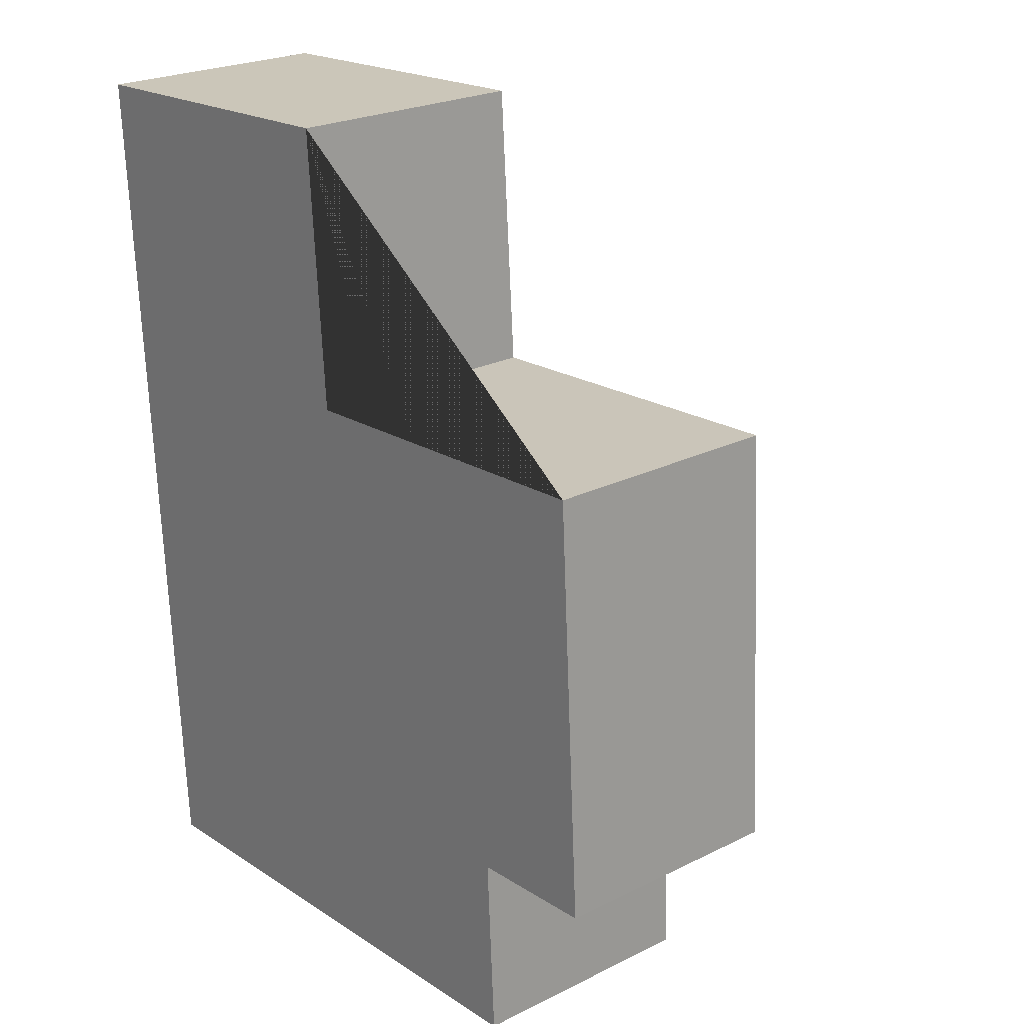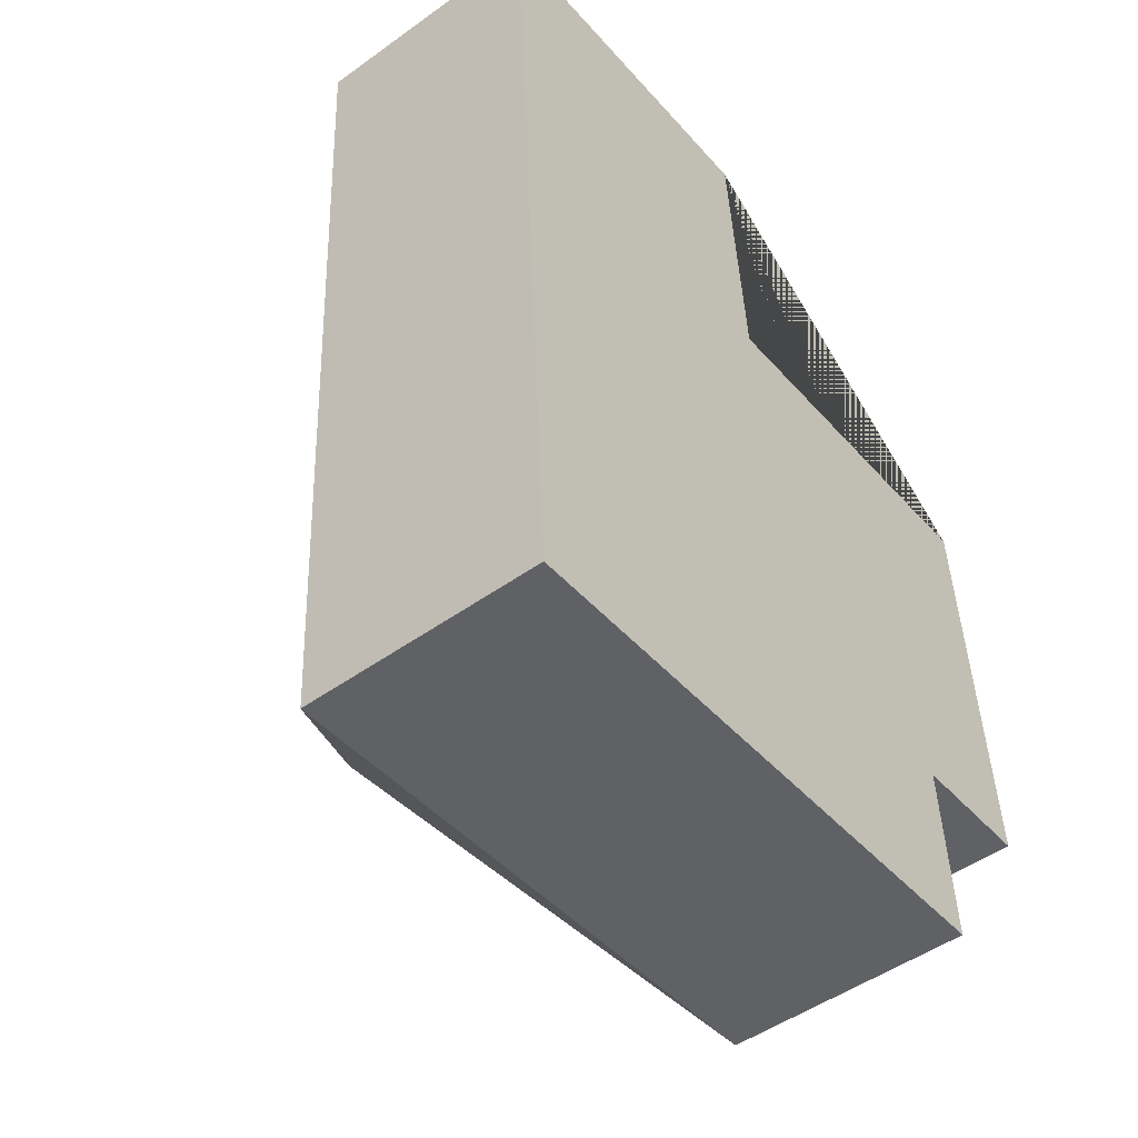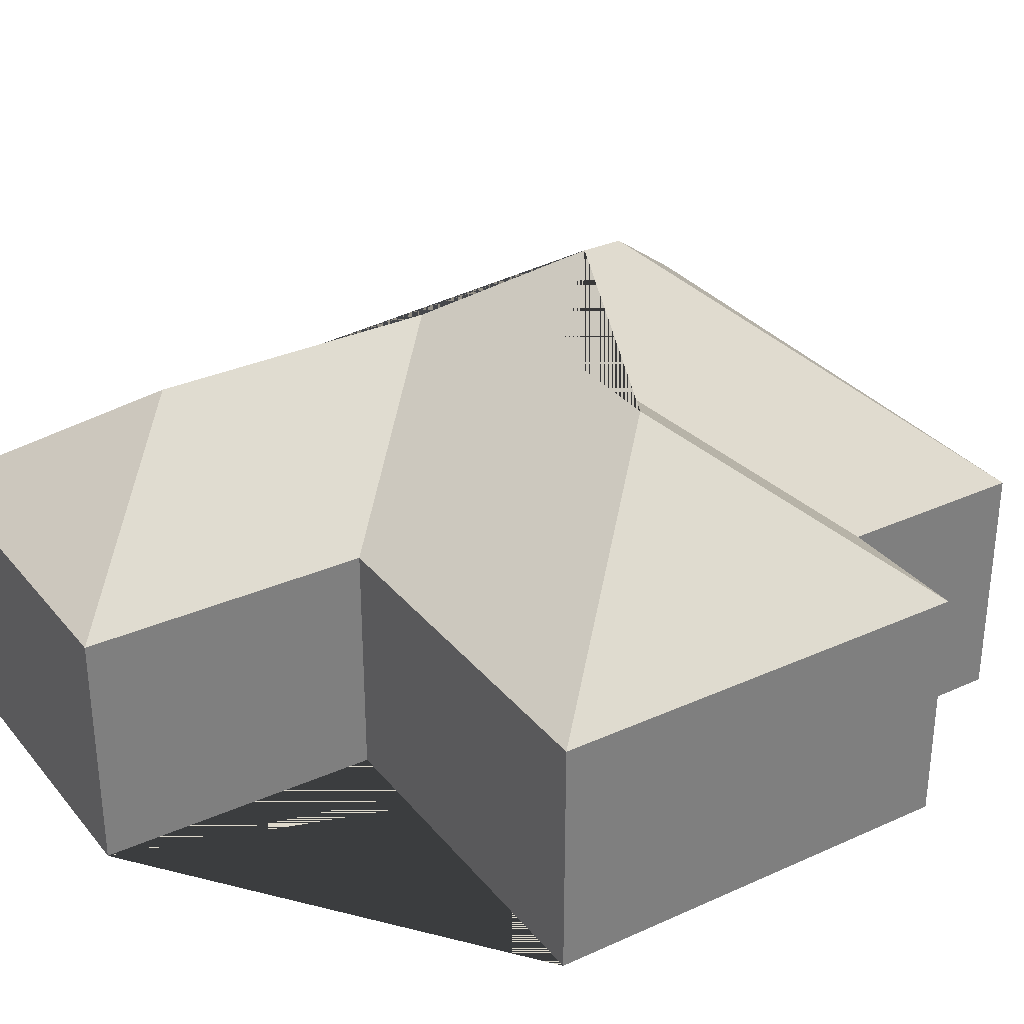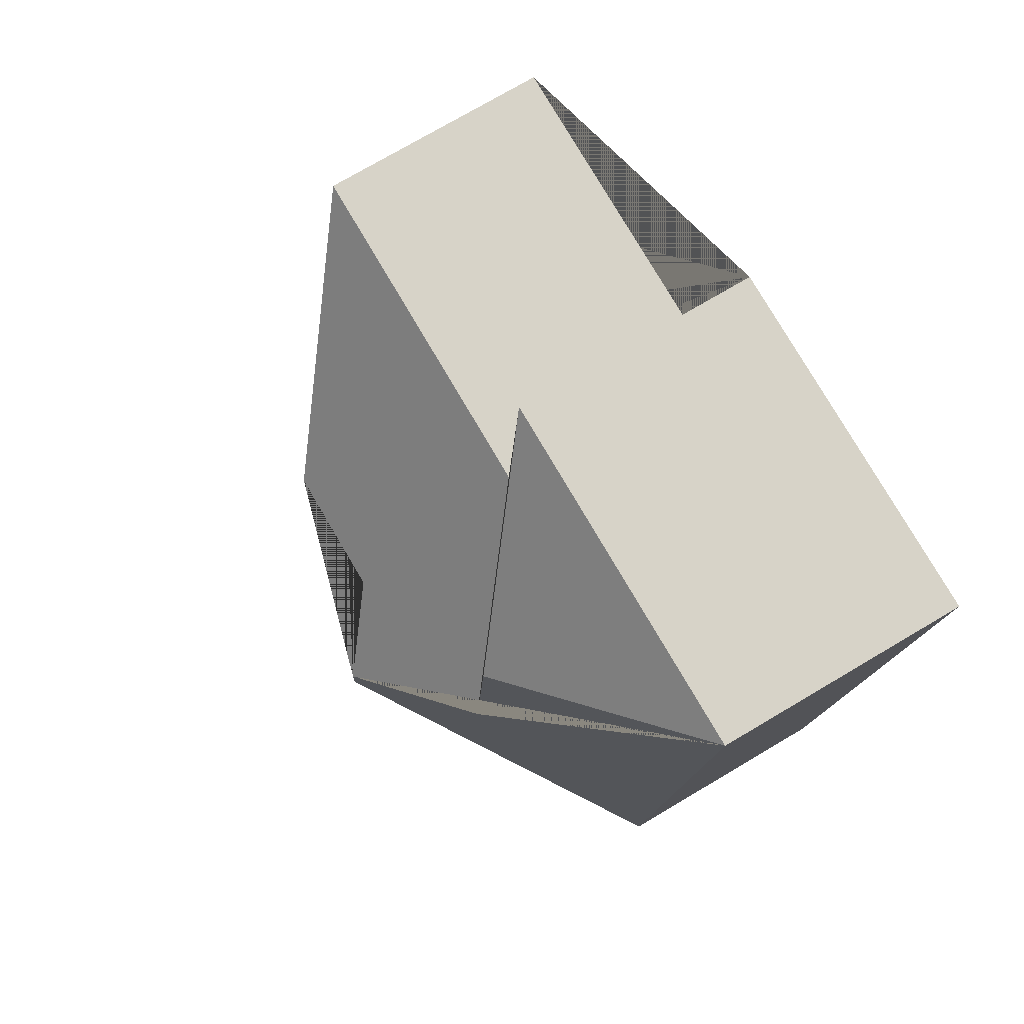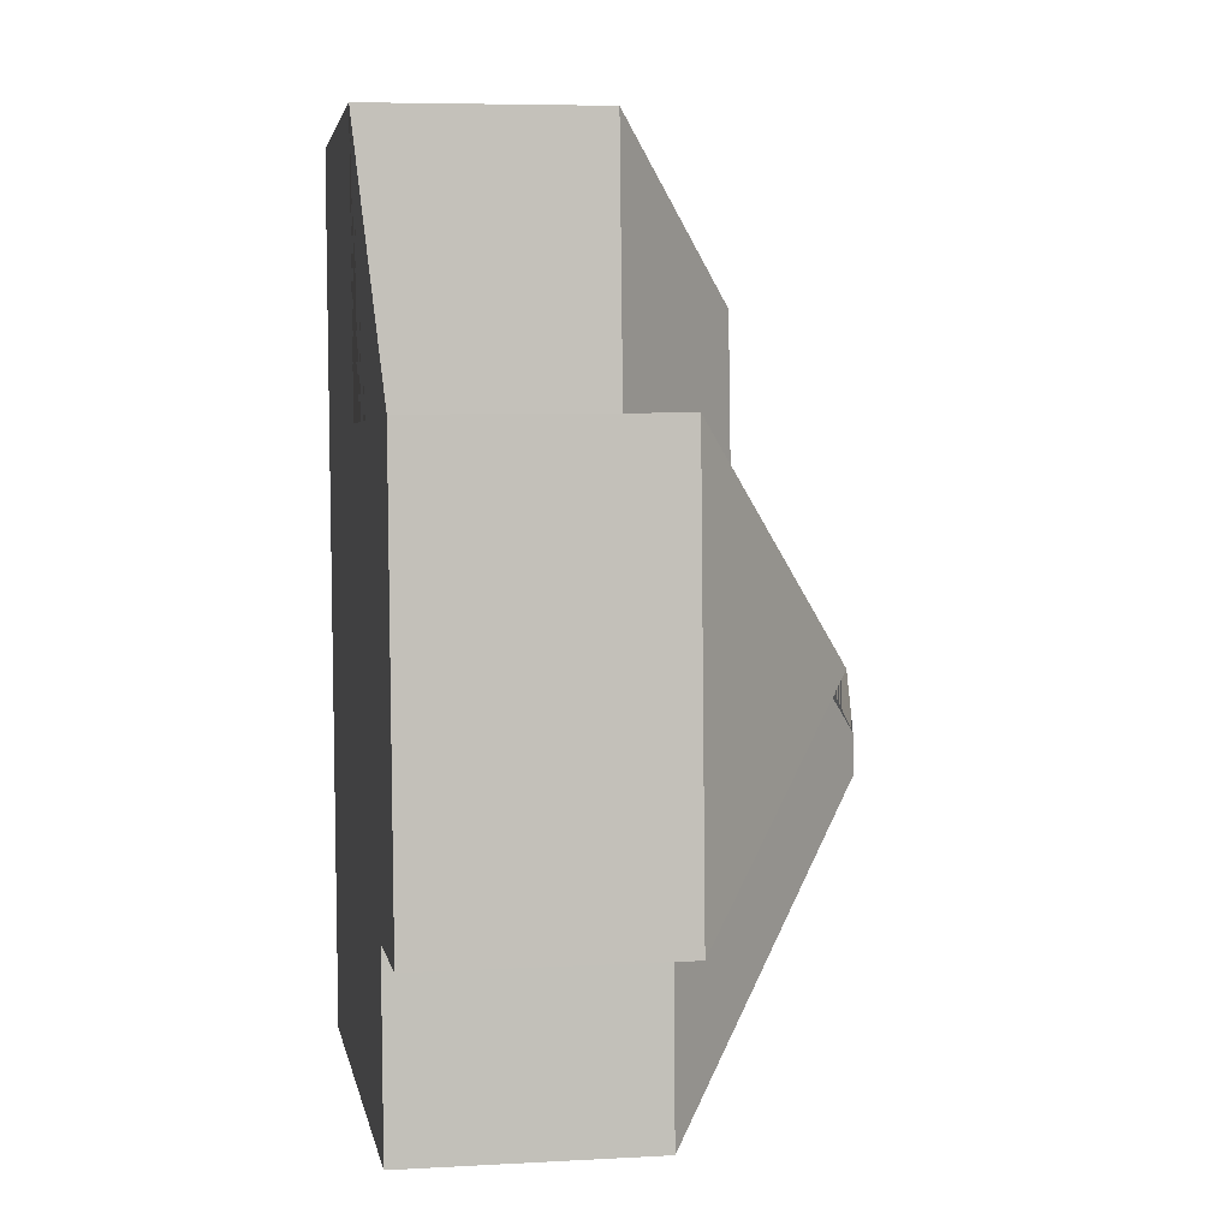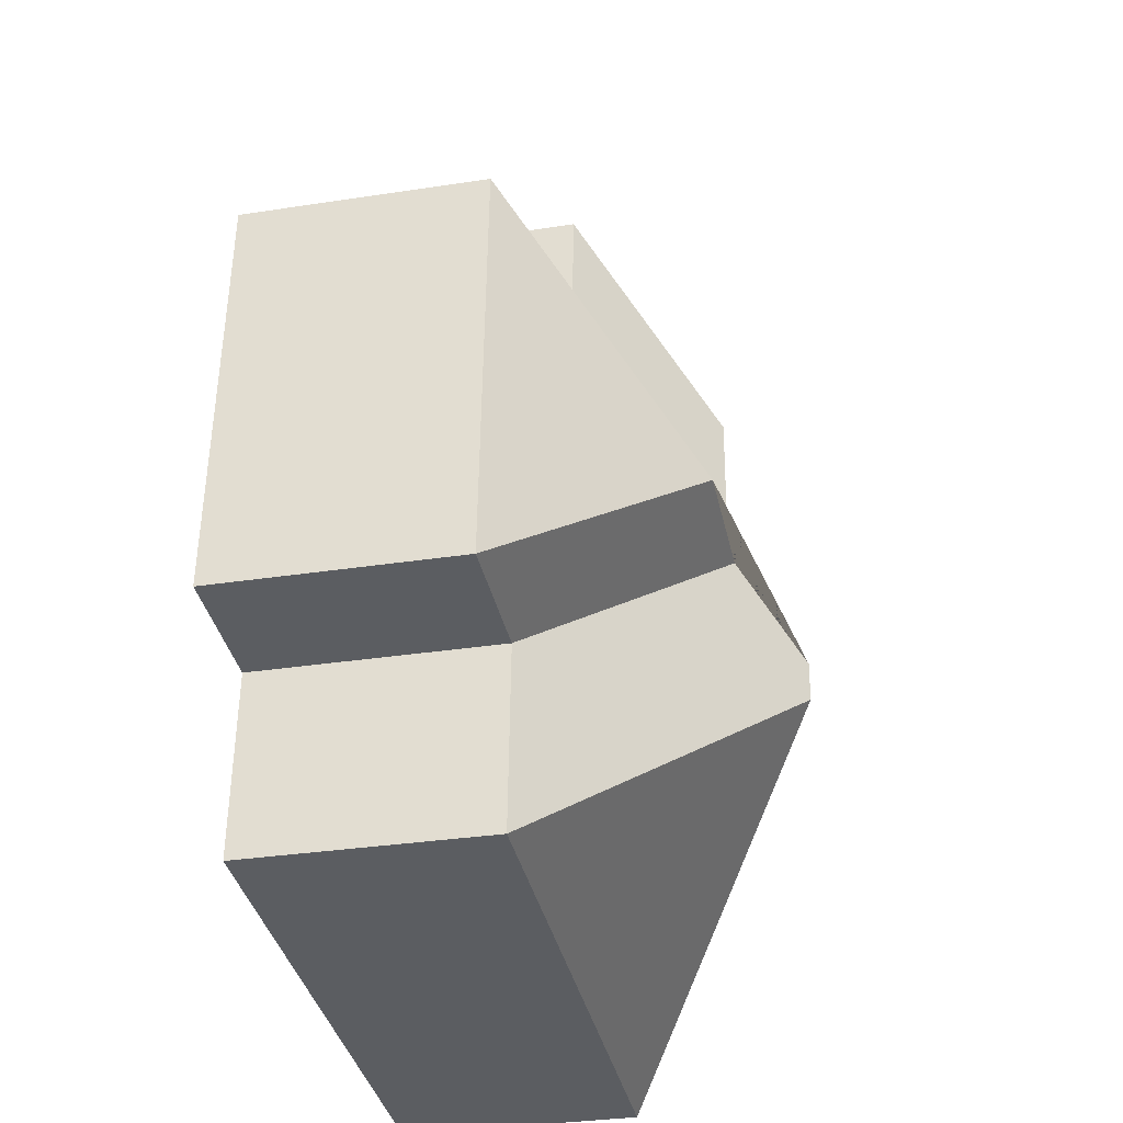
<metadata>
{"format":"obj","ext":"obj","renderer":"f3d","projection":"perspective","resolution":1024,"background":"white","views":[{"elev":23.7,"azim":50.2,"up":"+Z"},{"elev":-49.3,"azim":-51.6,"up":"+Z"},{"elev":31.9,"azim":54.3,"up":"+Y"},{"elev":74.9,"azim":-120.6,"up":"+Z"},{"elev":6.3,"azim":80.5,"up":"+Z"},{"elev":-32.8,"azim":102.0,"up":"+Z"}]}
</metadata>
<code>
o CG10_500_036058_0022
v 119.8 75 -14.22
v 11.71 75 -20.31
v 69.55 116.7 -70.18
v 125.6 75 -101.7
v 236.6 75 -95.15
v 74.99 117.1 -159
v 176.2 126.8 -165.7
v 135.2 126.8 -168.1
v 113.7 145 -192.9
v 114.4 145 -205.4
v 244 75 -226.9
v 203.1 75 -229.3
v 206 75 -287
v 27.14 75 -297.1
v 119.8 0 -14.22
v 11.71 0 -20.31
v 27.14 0 -297.1
v 206 0 -287
v 203.1 0 -229.3
v 244 0 -226.9
v 236.6 0 -95.15
v 125.6 0 -101.7
f 3 1 2
f 6 4 1 3
f 9 8 7 5 4 6
f 10 9 8 12 13
f 11 7 8 12
f 5 7 11
f 14 13 10
f 2 3 6 9 10 14
f 15 16 17 18 19 20 21 22
f 1 15 16 2
f 2 16 17 14
f 14 17 18 13
f 13 18 19 12
f 12 19 20 11
f 11 20 21 5
f 5 21 22 4
f 4 22 15 1

</code>
